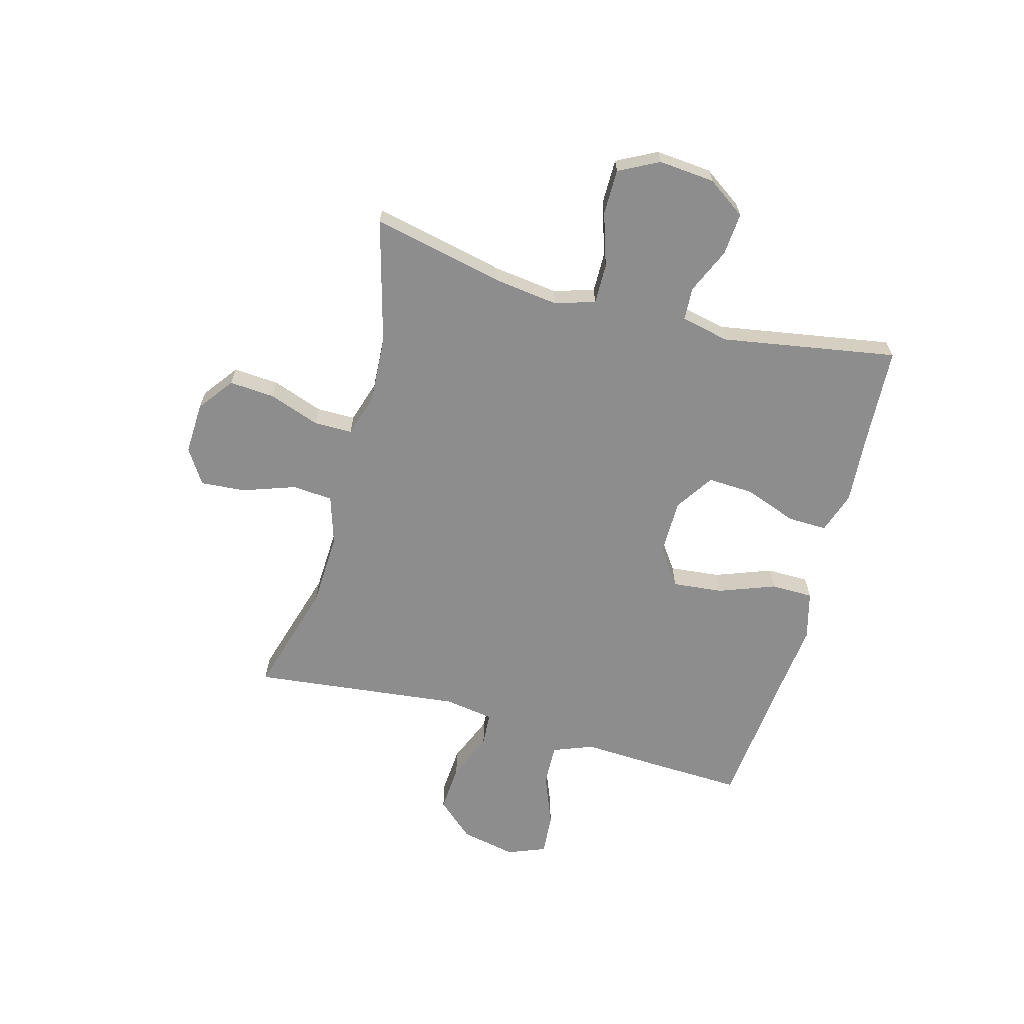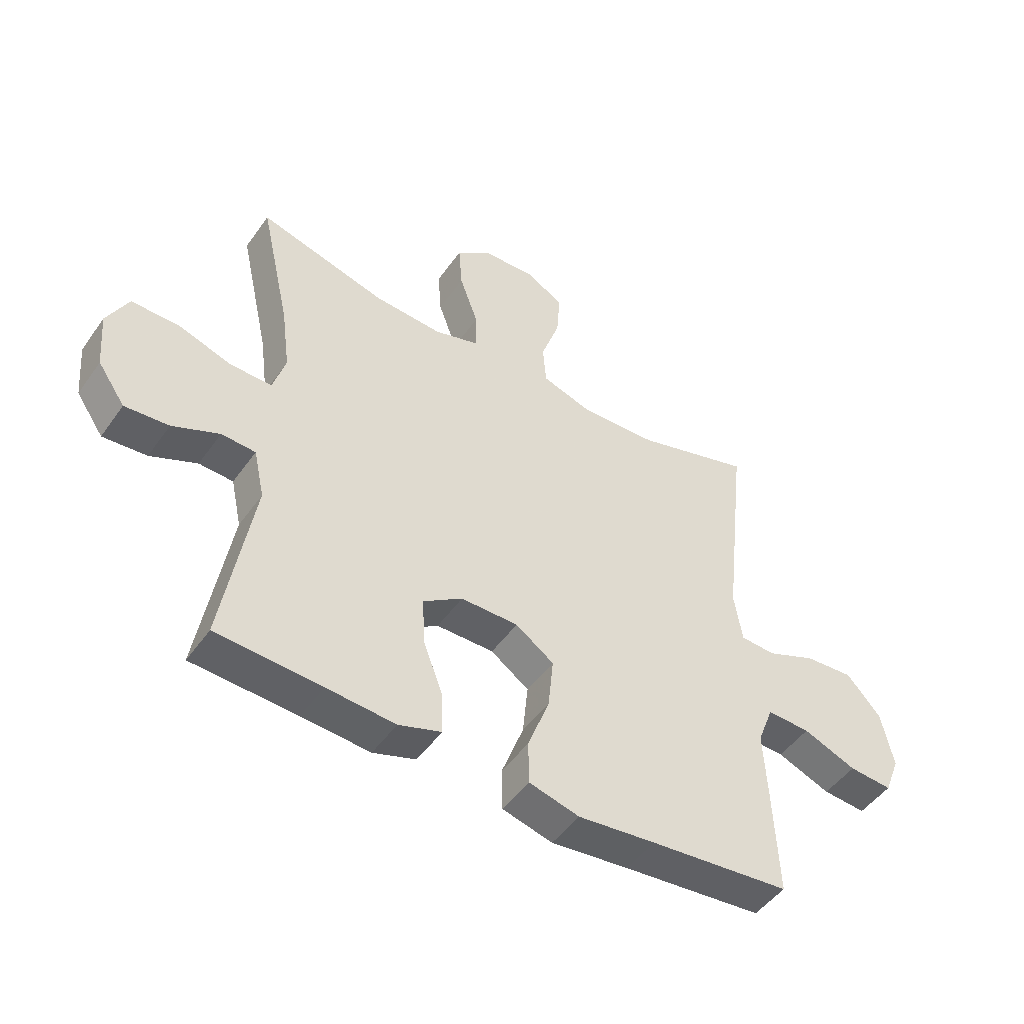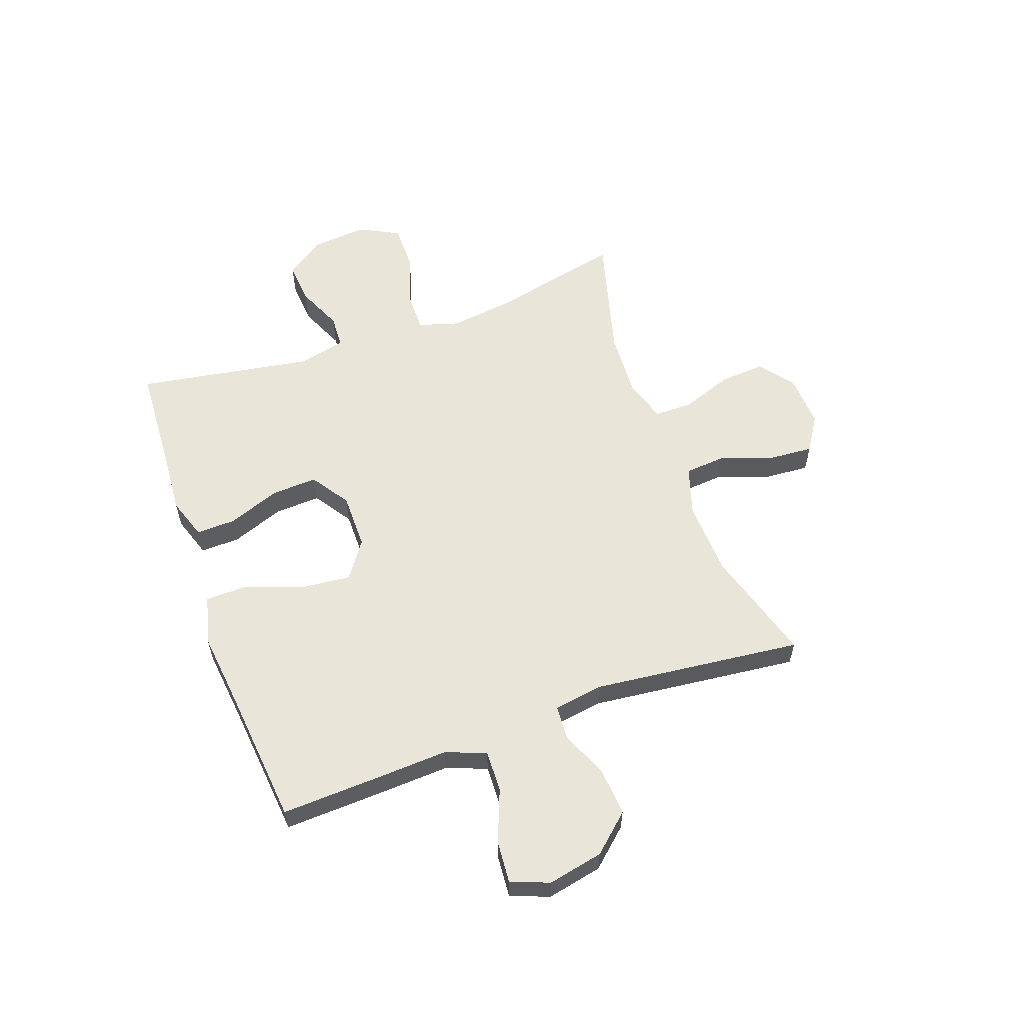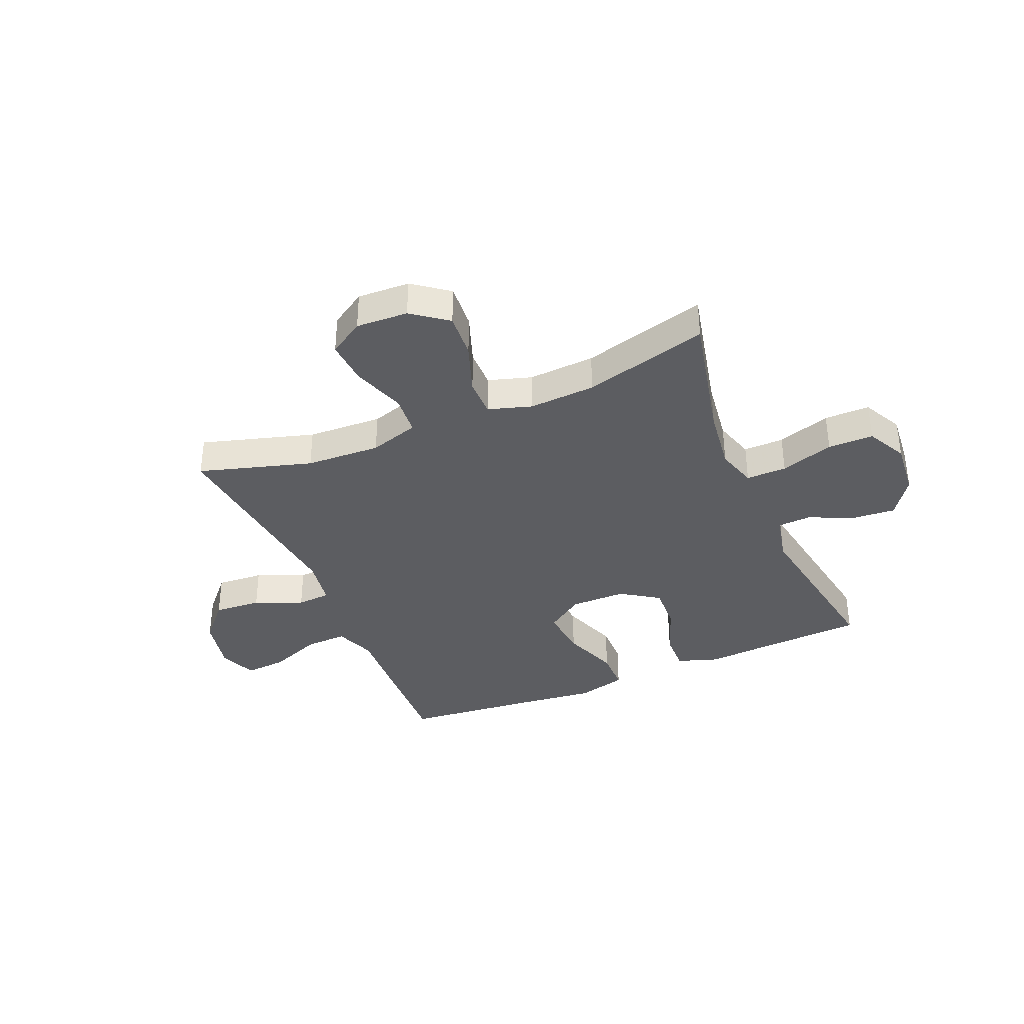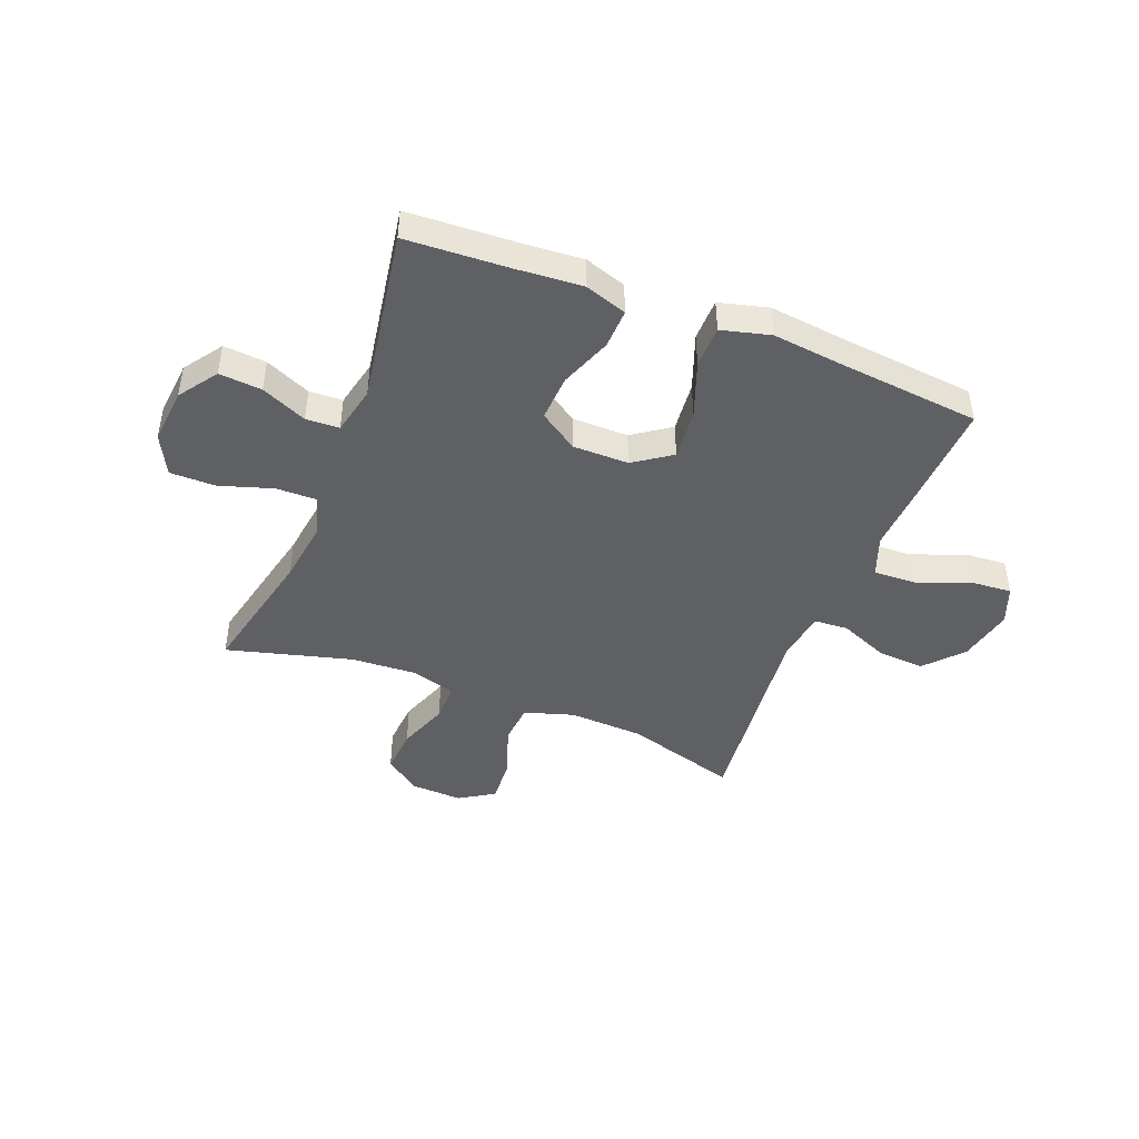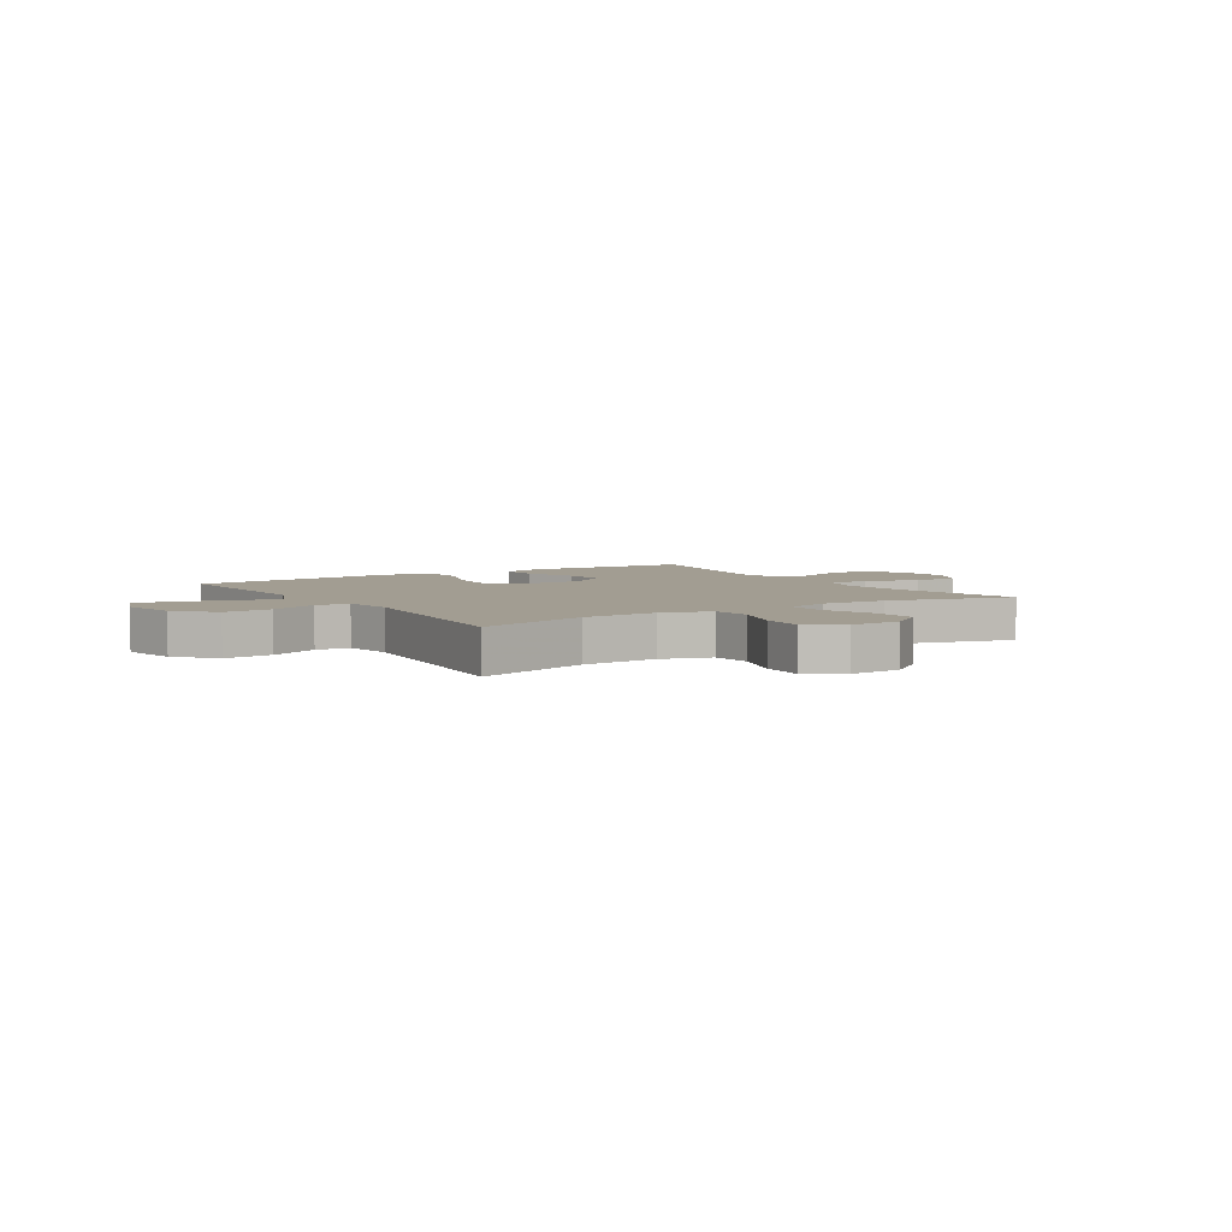
<metadata>
{"format":"obj","ext":"obj","renderer":"f3d","projection":"perspective","resolution":1024,"background":"white","views":[{"elev":-64.7,"azim":74.8,"up":"+Y"},{"elev":-48.5,"azim":146.3,"up":"+Z"},{"elev":58.4,"azim":-109.8,"up":"+Y"},{"elev":-36.7,"azim":22.9,"up":"+Y"},{"elev":-44.7,"azim":158.4,"up":"+Y"},{"elev":4.9,"azim":-32.7,"up":"+Y"}]}
</metadata>
<code>
v -0.5 0.07 0.5
v -0.296 0.07 0.44
v -0.161 0.07 0.434
v -0.072 0.07 0.462
v -0.066 0.07 0.535
v -0.099 0.07 0.63
v -0.105 0.07 0.711
v -0.042 0.07 0.751
v 0.052 0.07 0.747
v 0.116 0.07 0.699
v 0.11 0.07 0.617
v 0.077 0.07 0.525
v 0.077 0.07 0.456
v 0.155 0.07 0.432
v 0.275 0.07 0.439
v 0.5 0.07 0.5
v 0.447 0.07 0.262
v 0.432 0.07 0.147
v 0.454 0.07 0.074
v 0.527 0.07 0.075
v 0.623 0.07 0.106
v 0.705 0.07 0.106
v 0.742 0.07 0.034
v 0.733 0.07 -0.067
v 0.685 0.07 -0.136
v 0.608 0.07 -0.13
v 0.526 0.07 -0.094
v 0.466 0.07 -0.097
v 0.447 0.07 -0.184
v 0.5 0.07 -0.5
v 0.316 0.07 -0.51
v 0.196 0.07 -0.519
v 0.121 0.07 -0.494
v 0.123 0.07 -0.423
v 0.158 0.07 -0.329
v 0.162 0.07 -0.246
v 0.093 0.07 -0.2
v -0.008 0.07 -0.2
v -0.075 0.07 -0.247
v -0.066 0.07 -0.338
v -0.028 0.07 -0.44
v -0.029 0.07 -0.516
v -0.117 0.07 -0.539
v -0.253 0.07 -0.524
v -0.5 0.07 -0.5
v -0.492 0.07 -0.31
v -0.486 0.07 -0.192
v -0.514 0.07 -0.119
v -0.59 0.07 -0.122
v -0.684 0.07 -0.159
v -0.76 0.07 -0.165
v -0.787 0.07 -0.096
v -0.766 0.07 0.004
v -0.706 0.07 0.071
v -0.62 0.07 0.065
v -0.533 0.07 0.029
v -0.472 0.07 0.033
v -0.458 0.07 0.122
v -0.5 0 0.5
v -0.296 0 0.44
v -0.161 0 0.434
v -0.072 0 0.462
v -0.066 0 0.535
v -0.099 0 0.63
v -0.105 0 0.711
v -0.042 0 0.751
v 0.052 0 0.747
v 0.116 0 0.699
v 0.11 0 0.617
v 0.077 0 0.525
v 0.077 0 0.456
v 0.155 0 0.432
v 0.275 0 0.439
v 0.5 0 0.5
v 0.447 0 0.262
v 0.432 0 0.147
v 0.454 0 0.074
v 0.527 0 0.075
v 0.623 0 0.106
v 0.705 0 0.106
v 0.742 0 0.034
v 0.733 0 -0.067
v 0.685 0 -0.136
v 0.608 0 -0.13
v 0.526 0 -0.094
v 0.466 0 -0.097
v 0.447 0 -0.184
v 0.5 0 -0.5
v 0.316 0 -0.51
v 0.196 0 -0.519
v 0.121 0 -0.494
v 0.123 0 -0.423
v 0.158 0 -0.329
v 0.162 0 -0.246
v 0.093 0 -0.2
v -0.008 0 -0.2
v -0.075 0 -0.247
v -0.066 0 -0.338
v -0.028 0 -0.44
v -0.029 0 -0.516
v -0.117 0 -0.539
v -0.253 0 -0.524
v -0.5 0 -0.5
v -0.492 0 -0.31
v -0.486 0 -0.192
v -0.514 0 -0.119
v -0.59 0 -0.122
v -0.684 0 -0.159
v -0.76 0 -0.165
v -0.787 0 -0.096
v -0.766 0 0.004
v -0.706 0 0.071
v -0.62 0 0.065
v -0.533 0 0.029
v -0.472 0 0.033
v -0.458 0 0.122
f 54 55 56
f 53 54 56
f 52 53 56
f 51 52 56
f 50 51 56
f 49 50 56
f 48 49 56 57
f 47 48 57
f 47 57 58
f 46 47 58
f 45 46 58
f 44 45 58
f 44 58 1
f 43 44 1
f 42 43 1
f 41 42 1
f 40 41 1
f 33 34 35
f 32 33 35
f 31 32 35
f 31 35 36
f 30 31 36
f 29 30 36
f 28 29 36 37
f 25 26 27
f 24 25 27
f 23 24 27
f 22 23 27
f 21 22 27
f 20 21 27
f 19 20 27 28
f 28 37 38
f 19 28 38
f 18 19 38
f 15 16 17
f 18 38 39
f 17 18 39
f 15 17 39
f 14 15 39
f 10 11 12
f 9 10 12
f 8 9 12
f 7 8 12
f 6 7 12
f 5 6 12
f 4 5 12 13
f 39 40 1 2
f 13 14 39
f 4 13 39
f 3 4 39
f 2 3 39
f 114 113 112
f 114 112 111
f 114 111 110
f 114 110 109
f 114 109 108
f 114 108 107
f 115 114 107 106
f 115 106 105
f 116 115 105
f 116 105 104
f 116 104 103
f 116 103 102
f 59 116 102
f 59 102 101
f 59 101 100
f 59 100 99
f 59 99 98
f 93 92 91
f 93 91 90
f 93 90 89
f 94 93 89
f 94 89 88
f 94 88 87
f 95 94 87 86
f 85 84 83
f 85 83 82
f 85 82 81
f 85 81 80
f 85 80 79
f 85 79 78
f 86 85 78 77
f 96 95 86
f 96 86 77
f 96 77 76
f 75 74 73
f 97 96 76
f 97 76 75
f 97 75 73
f 97 73 72
f 70 69 68
f 70 68 67
f 70 67 66
f 70 66 65
f 70 65 64
f 70 64 63
f 71 70 63 62
f 60 59 98 97
f 97 72 71
f 97 71 62
f 97 62 61
f 97 61 60
f 1 59 60 2
f 2 60 61 3
f 3 61 62 4
f 4 62 63 5
f 5 63 64 6
f 6 64 65 7
f 7 65 66 8
f 8 66 67 9
f 9 67 68 10
f 10 68 69 11
f 11 69 70 12
f 12 70 71 13
f 13 71 72 14
f 14 72 73 15
f 15 73 74 16
f 16 74 75 17
f 17 75 76 18
f 18 76 77 19
f 19 77 78 20
f 20 78 79 21
f 21 79 80 22
f 22 80 81 23
f 23 81 82 24
f 24 82 83 25
f 25 83 84 26
f 26 84 85 27
f 27 85 86 28
f 28 86 87 29
f 29 87 88 30
f 30 88 89 31
f 31 89 90 32
f 32 90 91 33
f 33 91 92 34
f 34 92 93 35
f 35 93 94 36
f 36 94 95 37
f 37 95 96 38
f 38 96 97 39
f 39 97 98 40
f 40 98 99 41
f 41 99 100 42
f 42 100 101 43
f 43 101 102 44
f 44 102 103 45
f 45 103 104 46
f 46 104 105 47
f 47 105 106 48
f 48 106 107 49
f 49 107 108 50
f 50 108 109 51
f 51 109 110 52
f 52 110 111 53
f 53 111 112 54
f 54 112 113 55
f 55 113 114 56
f 56 114 115 57
f 57 115 116 58
f 58 116 59 1

</code>
